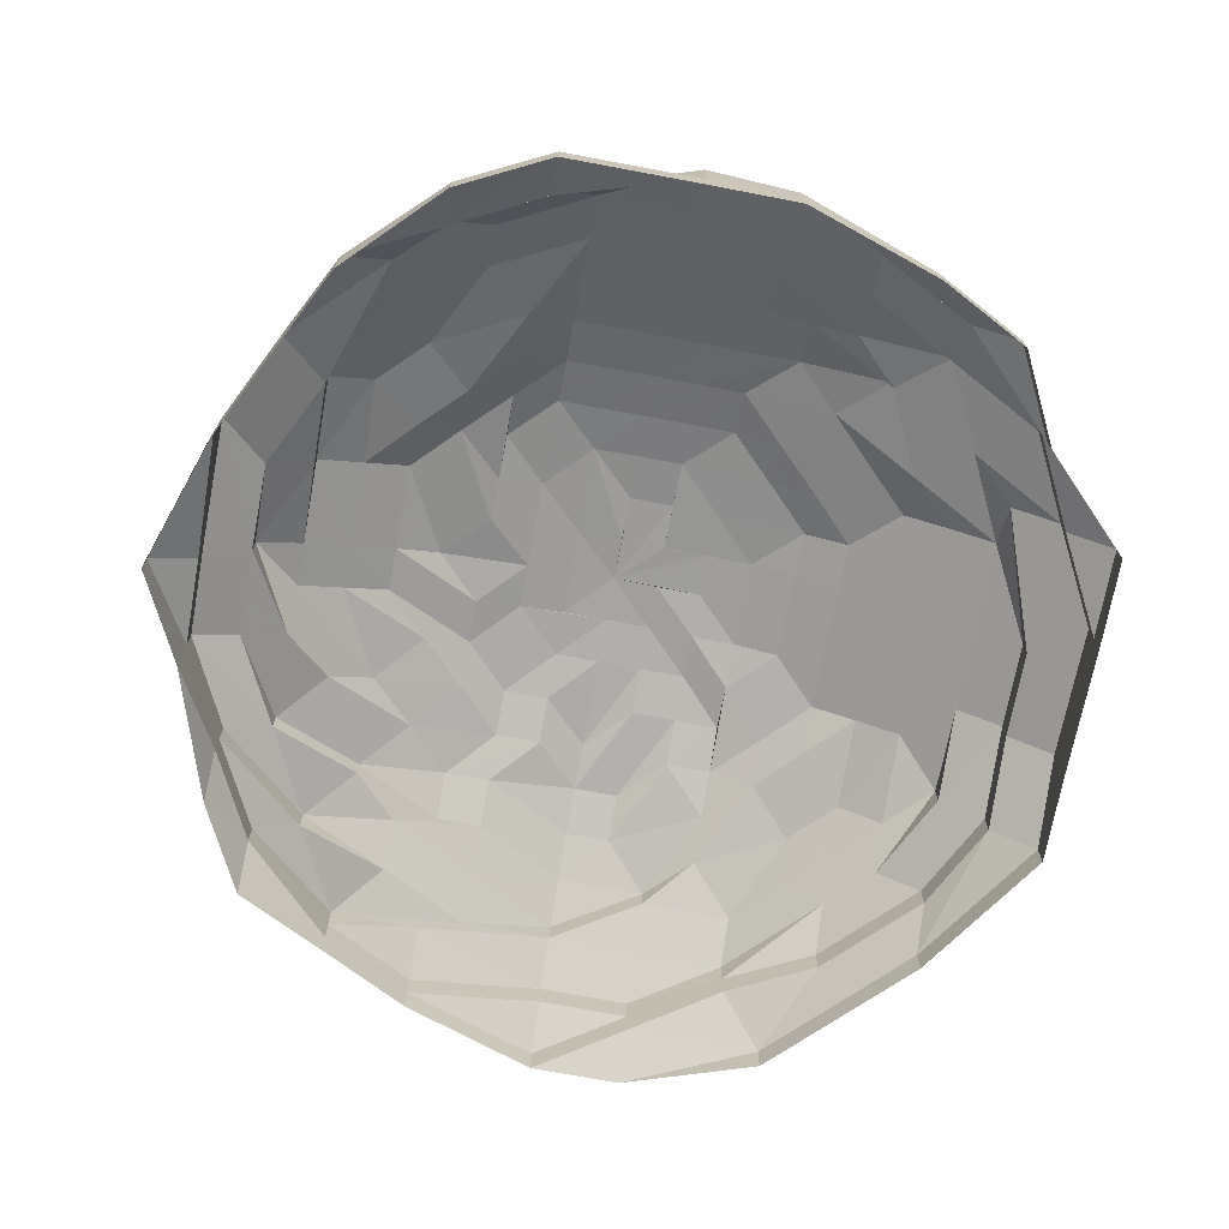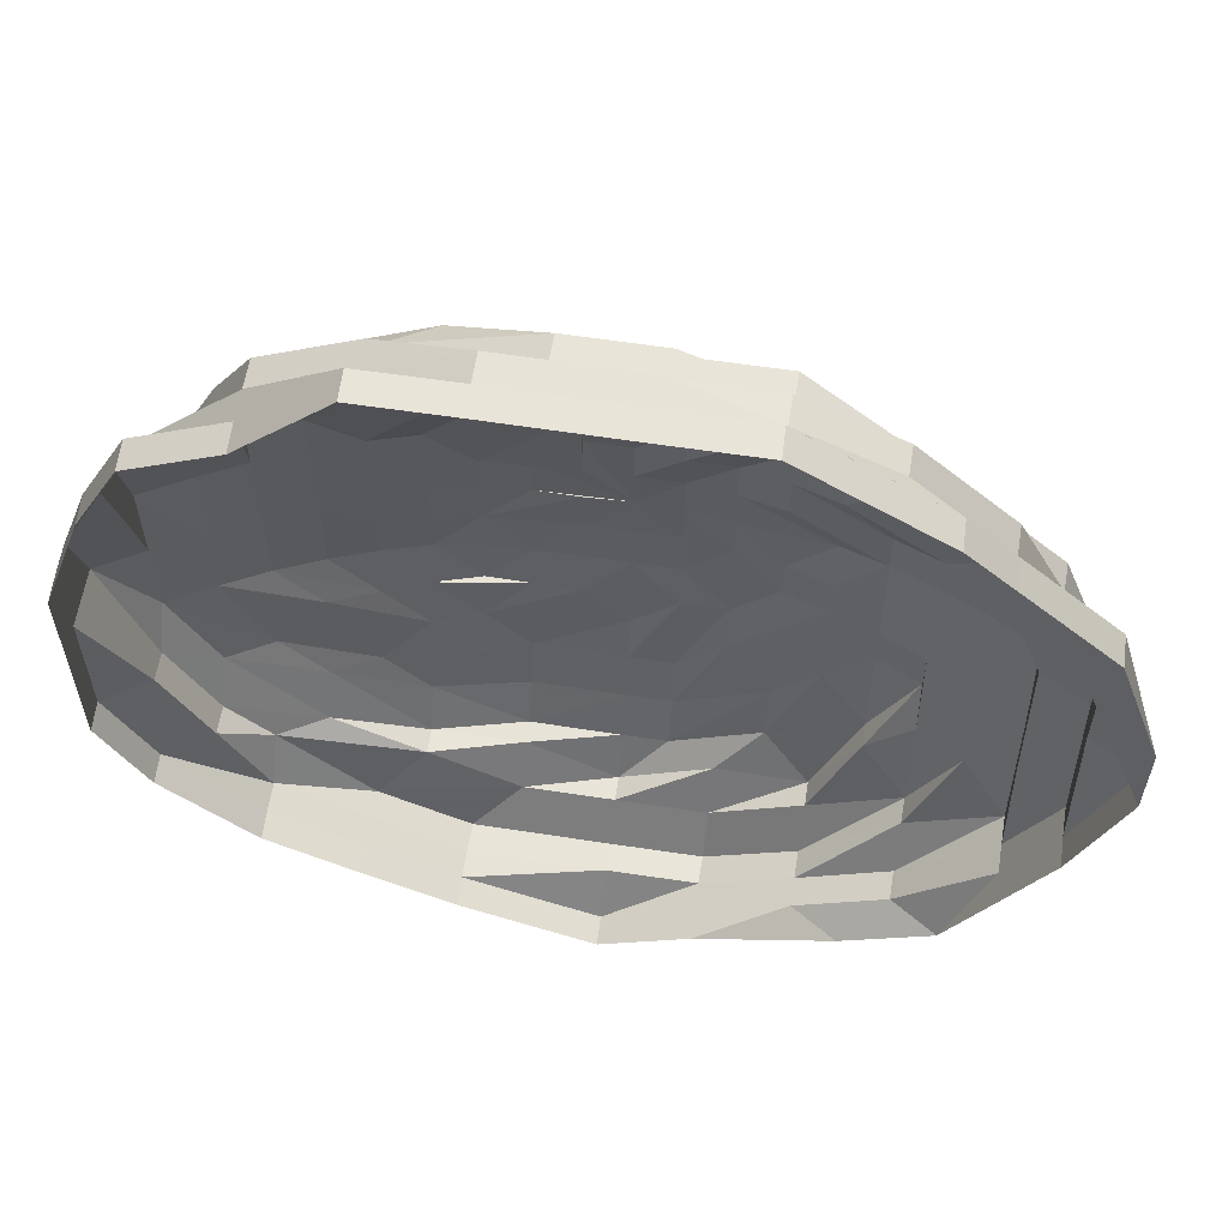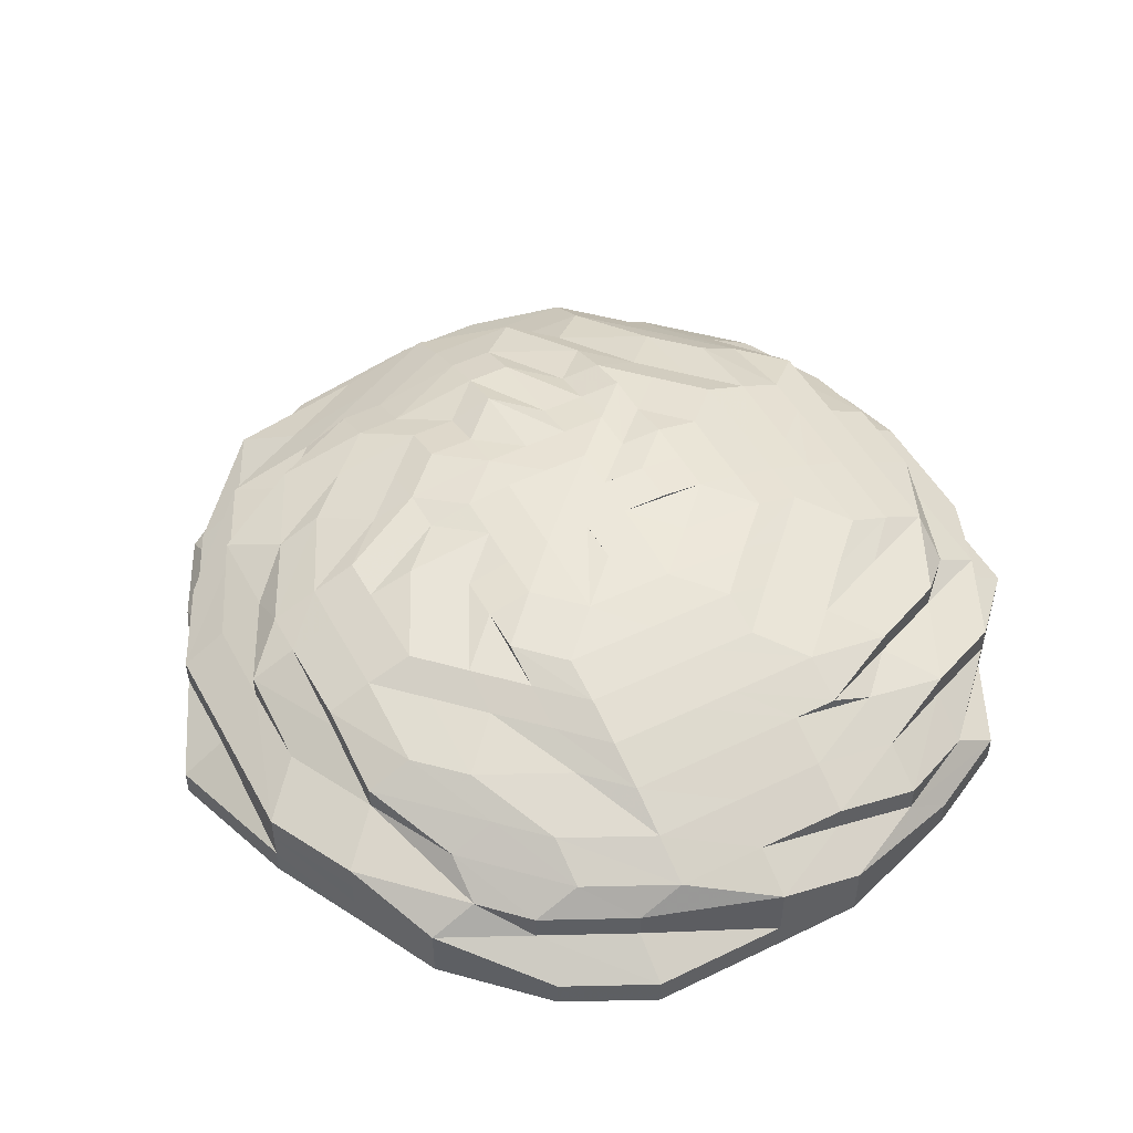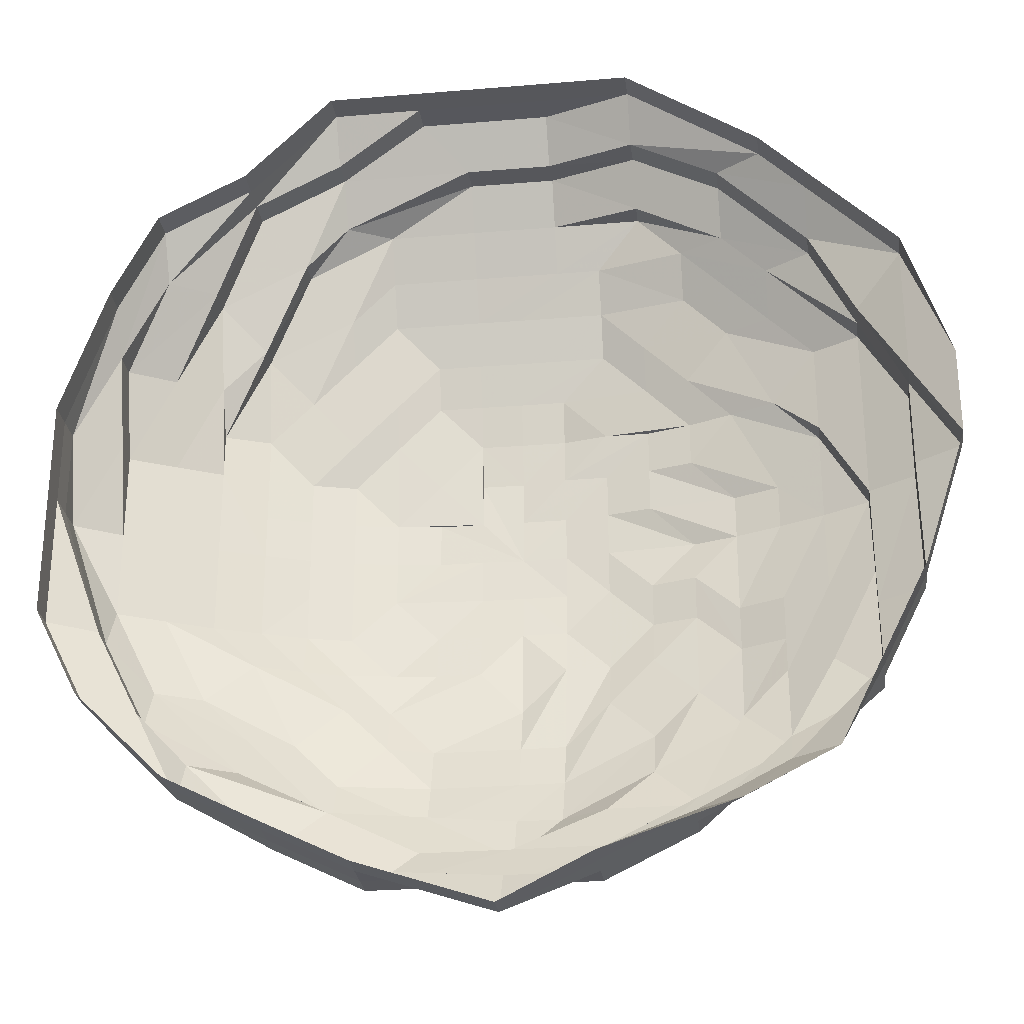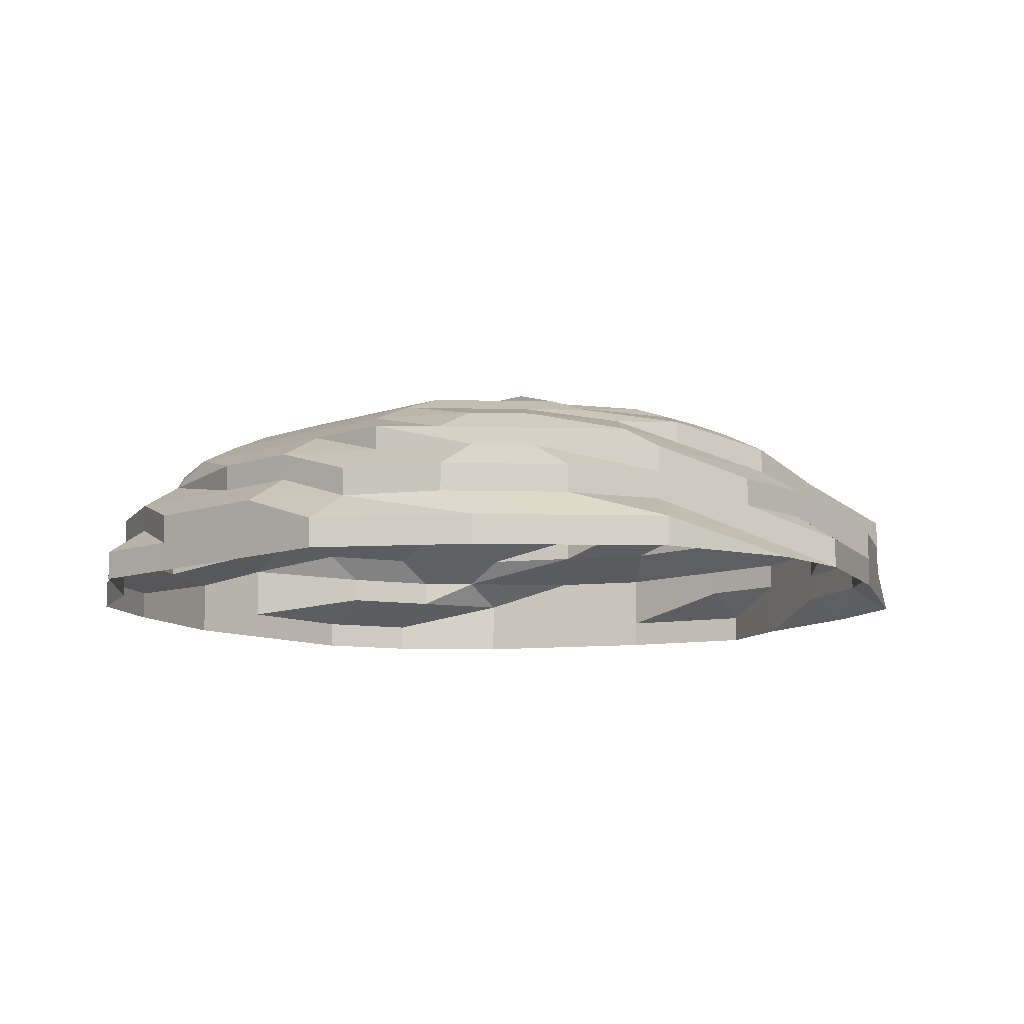
<metadata>
{"format":"obj","ext":"obj","renderer":"f3d","projection":"perspective","resolution":1024,"background":"white","views":[{"elev":-71.1,"azim":79.3,"up":"+Z"},{"elev":60.6,"azim":-171.1,"up":"+Y"},{"elev":49.9,"azim":61.9,"up":"+Z"},{"elev":-27.6,"azim":-172.7,"up":"+Y"},{"elev":-10.3,"azim":-138.3,"up":"+Z"}]}
</metadata>
<code>
o 12418
v 2170 1869 8.135
v 2170 1869 8.135
v 2170 1869 8.142
v 2170 1869 8.142
v 2170 1869 8.135
v 2170 1869 8.142
v 2170 1869 8.135
v 2170 1869 8.142
v 2170 1869 8.135
v 2170 1869 8.142
v 2170 1869 8.135
v 2170 1869 8.148
v 2170 1869 8.142
v 2170 1869 8.135
v 2170 1869 8.148
v 2170 1869 8.148
v 2170 1869 8.142
v 2170 1869 8.135
v 2170 1869 8.148
v 2170 1869 8.142
v 2170 1869 8.135
v 2170 1869 8.148
v 2170 1869 8.142
v 2170 1869 8.135
v 2170 1869 8.148
v 2170 1869 8.142
v 2170 1869 8.135
v 2170 1869 8.148
v 2170 1869 8.142
v 2170 1869 8.135
v 2170 1869 8.148
v 2170 1869 8.142
v 2170 1869 8.135
v 2170 1869 8.148
v 2170 1869 8.142
v 2170 1869 8.135
v 2170 1869 8.148
v 2170 1869 8.142
v 2170 1869 8.135
v 2170 1869 8.148
v 2170 1869 8.142
v 2170 1869 8.135
v 2170 1869 8.148
v 2170 1869 8.142
v 2170 1869 8.135
v 2170 1869 8.148
v 2170 1869 8.142
v 2170 1869 8.135
v 2170 1869 8.148
v 2170 1869 8.142
v 2170 1869 8.135
v 2170 1869 8.148
v 2170 1869 8.142
v 2170 1869 8.135
v 2170 1869 8.148
v 2170 1869 8.142
v 2170 1869 8.135
v 2170 1869 8.148
v 2170 1869 8.142
v 2170 1869 8.135
v 2170 1869 8.148
v 2170 1869 8.142
v 2170 1869 8.135
v 2170 1869 8.148
v 2170 1869 8.142
v 2170 1869 8.135
v 2170 1869 8.148
v 2170 1869 8.142
v 2170 1869 8.135
v 2170 1869 8.148
v 2170 1869 8.142
v 2170 1869 8.148
v 2170 1869 8.148
v 2170 1869 8.148
v 2170 1869 8.154
v 2170 1869 8.148
v 2170 1869 8.154
v 2170 1869 8.154
v 2170 1869 8.154
v 2170 1869 8.154
v 2170 1869 8.16
v 2170 1869 8.154
v 2170 1869 8.16
v 2170 1869 8.16
v 2170 1869 8.154
v 2170 1869 8.16
v 2170 1869 8.154
v 2170 1869 8.16
v 2170 1869 8.154
v 2170 1869 8.16
v 2170 1869 8.154
v 2170 1869 8.16
v 2170 1869 8.154
v 2170 1869 8.16
v 2170 1869 8.154
v 2170 1869 8.16
v 2170 1869 8.154
v 2170 1869 8.16
v 2170 1869 8.154
v 2170 1869 8.16
v 2170 1869 8.154
v 2170 1869 8.16
v 2170 1869 8.154
v 2170 1869 8.16
v 2170 1869 8.154
v 2170 1869 8.16
v 2170 1869 8.154
v 2170 1869 8.16
v 2170 1869 8.154
v 2170 1869 8.16
v 2170 1869 8.154
v 2170 1869 8.16
v 2170 1869 8.154
v 2170 1869 8.16
v 2170 1869 8.154
v 2170 1869 8.16
v 2170 1869 8.154
v 2170 1869 8.16
v 2170 1869 8.154
v 2170 1869 8.16
v 2170 1869 8.154
v 2170 1869 8.16
v 2170 1869 8.16
v 2170 1869 8.16
v 2170 1869 8.165
v 2170 1869 8.16
v 2170 1869 8.165
v 2170 1869 8.165
v 2170 1869 8.165
v 2170 1869 8.165
v 2170 1869 8.17
v 2170 1869 8.165
v 2170 1869 8.17
v 2170 1869 8.17
v 2170 1869 8.165
v 2170 1869 8.17
v 2170 1869 8.165
v 2170 1869 8.17
v 2170 1869 8.165
v 2170 1869 8.17
v 2170 1869 8.165
v 2170 1869 8.17
v 2170 1869 8.165
v 2170 1869 8.17
v 2170 1869 8.165
v 2170 1869 8.17
v 2170 1869 8.165
v 2170 1869 8.17
v 2170 1869 8.165
v 2170 1869 8.17
v 2170 1869 8.165
v 2170 1869 8.17
v 2170 1869 8.165
v 2170 1869 8.17
v 2170 1869 8.165
v 2170 1869 8.17
v 2170 1869 8.165
v 2170 1869 8.17
v 2170 1869 8.165
v 2170 1869 8.17
v 2170 1869 8.165
v 2170 1869 8.17
v 2170 1869 8.165
v 2170 1869 8.17
v 2170 1869 8.165
v 2170 1869 8.17
v 2170 1869 8.165
v 2170 1869 8.17
v 2170 1869 8.165
v 2170 1869 8.17
v 2170 1869 8.165
v 2170 1869 8.17
v 2170 1869 8.17
v 2170 1869 8.17
v 2170 1869 8.175
v 2170 1869 8.17
v 2170 1869 8.175
v 2170 1869 8.175
v 2170 1869 8.175
v 2170 1869 8.175
v 2170 1869 8.178
v 2170 1869 8.175
v 2170 1869 8.178
v 2170 1869 8.178
v 2170 1869 8.175
v 2170 1869 8.178
v 2170 1869 8.181
v 2170 1869 8.181
v 2170 1869 8.175
v 2170 1869 8.178
v 2170 1869 8.181
v 2170 1869 8.183
v 2170 1869 8.183
v 2170 1869 8.185
v 2170 1869 8.183
v 2170 1869 8.183
v 2170 1869 8.185
v 2170 1869 8.181
v 2170 1869 8.181
v 2170 1869 8.178
v 2170 1869 8.175
v 2170 1869 8.178
v 2170 1869 8.175
v 2170 1869 8.178
v 2170 1869 8.175
v 2170 1869 8.178
v 2170 1869 8.178
v 2170 1869 8.181
v 2170 1869 8.178
v 2170 1869 8.175
v 2170 1869 8.178
v 2170 1869 8.175
v 2170 1869 8.178
v 2170 1869 8.181
v 2170 1869 8.175
v 2170 1869 8.178
v 2170 1869 8.175
v 2170 1869 8.178
v 2170 1869 8.181
v 2170 1869 8.181
v 2170 1869 8.181
v 2170 1869 8.175
v 2170 1869 8.178
v 2170 1869 8.181
v 2170 1869 8.175
v 2170 1869 8.178
v 2170 1869 8.181
v 2170 1869 8.183
v 2170 1869 8.183
v 2170 1869 8.185
v 2170 1869 8.183
v 2170 1869 8.183
v 2170 1869 8.185
v 2170 1869 8.183
v 2170 1869 8.183
v 2170 1869 8.181
v 2170 1869 8.183
v 2170 1869 8.185
v 2170 1869 8.183
v 2170 1869 8.185
v 2170 1869 8.185
v 2170 1869 8.185
v 2170 1869 8.183
v 2170 1869 8.185
v 2170 1869 8.185
v 2170 1869 8.185
v 2170 1869 8.185
v 2170 1869 8.185
v 2170 1869 8.181
v 2170 1869 8.183
v 2170 1869 8.181
v 2170 1869 8.185
v 2170 1869 8.185
v 2170 1869 8.183
v 2170 1869 8.185
v 2170 1869 8.185
v 2170 1869 8.185
v 2170 1869 8.185
v 2170 1869 8.183
v 2170 1869 8.185
v 2170 1869 8.185
v 2170 1869 8.185
v 2170 1869 8.185
v 2170 1869 8.185
v 2170 1869 8.185
v 2170 1869 8.185
v 2170 1869 8.185
v 2170 1869 8.183
v 2170 1869 8.183
v 2170 1869 8.183
v 2170 1869 8.181
v 2170 1869 8.181
v 2170 1869 8.181
v 2170 1869 8.181
v 2170 1869 8.178
v 2170 1869 8.178
v 2170 1869 8.181
v 2170 1869 8.178
v 2170 1869 8.178
v 2170 1869 8.181
v 2170 1869 8.175
v 2170 1869 8.178
v 2170 1869 8.175
v 2170 1869 8.178
v 2170 1869 8.175
v 2170 1869 8.181
v 2170 1869 8.178
v 2170 1869 8.175
v 2170 1869 8.181
v 2170 1869 8.178
v 2170 1869 8.175
v 2170 1869 8.181
v 2170 1869 8.183
v 2170 1869 8.185
v 2170 1869 8.183
v 2170 1869 8.185
v 2170 1869 8.183
v 2170 1869 8.178
v 2170 1869 8.181
v 2170 1869 8.175
v 2170 1869 8.178
v 2170 1869 8.175
v 2170 1869 8.181
v 2170 1869 8.178
v 2170 1869 8.175
v 2170 1869 8.181
v 2170 1869 8.178
v 2170 1869 8.181
v 2170 1869 8.178
v 2170 1869 8.181
v 2170 1869 8.185
v 2170 1869 8.183
v 2170 1869 8.185
v 2170 1869 8.185
v 2170 1869 8.183
v 2170 1869 8.185
v 2170 1869 8.185
v 2170 1869 8.183
v 2170 1869 8.185
v 2170 1869 8.185
v 2170 1869 8.185
v 2170 1869 8.185
v 2170 1869 8.185
v 2170 1869 8.185
f 1 2 3
f 3 2 4
f 2 5 4
f 6 1 3
f 7 1 6
f 4 5 8
f 5 9 8
f 10 7 6
f 11 7 10
f 6 3 12
f 13 11 10
f 14 11 13
f 10 6 15
f 15 6 12
f 13 10 16
f 16 10 15
f 17 14 13
f 18 14 17
f 19 13 16
f 17 13 19
f 20 18 17
f 21 18 20
f 22 17 19
f 20 17 22
f 23 21 20
f 24 21 23
f 25 20 22
f 23 20 25
f 26 24 23
f 27 24 26
f 28 23 25
f 26 23 28
f 29 27 26
f 30 27 29
f 31 26 28
f 29 26 31
f 32 30 29
f 33 30 32
f 34 29 31
f 32 29 34
f 35 33 32
f 36 33 35
f 37 32 34
f 35 32 37
f 38 36 35
f 39 36 38
f 40 35 37
f 38 35 40
f 41 39 38
f 42 39 41
f 43 38 40
f 41 38 43
f 44 42 41
f 45 42 44
f 46 41 43
f 44 41 46
f 47 45 44
f 48 45 47
f 49 44 46
f 47 44 49
f 50 48 47
f 51 48 50
f 52 47 49
f 50 47 52
f 53 51 50
f 54 51 53
f 55 50 52
f 53 50 55
f 56 54 53
f 57 54 56
f 58 53 55
f 56 53 58
f 59 57 56
f 60 57 59
f 61 56 58
f 59 56 61
f 62 60 59
f 63 60 62
f 64 59 61
f 62 59 64
f 65 63 62
f 66 63 65
f 67 62 64
f 65 62 67
f 68 66 65
f 69 66 68
f 70 65 67
f 68 65 70
f 71 69 68
f 9 69 71
f 8 9 71
f 71 68 72
f 72 68 70
f 8 71 73
f 73 71 72
f 74 8 73
f 4 8 74
f 73 72 75
f 76 4 74
f 3 4 76
f 12 3 76
f 74 73 77
f 77 73 75
f 76 74 78
f 78 74 77
f 12 76 79
f 79 76 78
f 80 12 79
f 15 12 80
f 79 78 81
f 82 15 80
f 16 15 82
f 80 79 83
f 83 79 81
f 82 80 84
f 84 80 83
f 85 16 82
f 19 16 85
f 86 82 84
f 85 82 86
f 87 19 85
f 22 19 87
f 88 85 86
f 87 85 88
f 89 22 87
f 25 22 89
f 90 87 88
f 89 87 90
f 91 25 89
f 28 25 91
f 92 89 90
f 91 89 92
f 93 28 91
f 31 28 93
f 94 91 92
f 93 91 94
f 95 31 93
f 34 31 95
f 96 93 94
f 95 93 96
f 97 34 95
f 37 34 97
f 98 95 96
f 97 95 98
f 99 37 97
f 40 37 99
f 100 97 98
f 99 97 100
f 101 40 99
f 43 40 101
f 102 99 100
f 101 99 102
f 103 43 101
f 46 43 103
f 104 101 102
f 103 101 104
f 105 46 103
f 49 46 105
f 106 103 104
f 105 103 106
f 107 49 105
f 52 49 107
f 108 105 106
f 107 105 108
f 109 52 107
f 55 52 109
f 110 107 108
f 109 107 110
f 111 55 109
f 58 55 111
f 112 109 110
f 111 109 112
f 113 58 111
f 61 58 113
f 114 111 112
f 113 111 114
f 115 61 113
f 64 61 115
f 116 113 114
f 115 113 116
f 117 64 115
f 67 64 117
f 118 115 116
f 117 115 118
f 119 67 117
f 70 67 119
f 120 117 118
f 119 117 120
f 121 70 119
f 72 70 121
f 75 72 121
f 121 119 122
f 122 119 120
f 75 121 123
f 123 121 122
f 124 75 123
f 77 75 124
f 123 122 125
f 126 77 124
f 78 77 126
f 81 78 126
f 124 123 127
f 127 123 125
f 126 124 128
f 128 124 127
f 81 126 129
f 129 126 128
f 130 81 129
f 83 81 130
f 129 128 131
f 132 83 130
f 84 83 132
f 130 129 133
f 133 129 131
f 132 130 134
f 134 130 133
f 135 84 132
f 86 84 135
f 136 132 134
f 135 132 136
f 137 86 135
f 88 86 137
f 138 135 136
f 137 135 138
f 139 88 137
f 90 88 139
f 140 137 138
f 139 137 140
f 141 90 139
f 92 90 141
f 142 139 140
f 141 139 142
f 143 92 141
f 94 92 143
f 144 141 142
f 143 141 144
f 145 94 143
f 96 94 145
f 146 143 144
f 145 143 146
f 147 96 145
f 98 96 147
f 148 145 146
f 147 145 148
f 149 98 147
f 100 98 149
f 150 147 148
f 149 147 150
f 151 100 149
f 102 100 151
f 152 149 150
f 151 149 152
f 153 102 151
f 104 102 153
f 154 151 152
f 153 151 154
f 155 104 153
f 106 104 155
f 156 153 154
f 155 153 156
f 157 106 155
f 108 106 157
f 158 155 156
f 157 155 158
f 159 108 157
f 110 108 159
f 160 157 158
f 159 157 160
f 161 110 159
f 112 110 161
f 162 159 160
f 161 159 162
f 163 112 161
f 114 112 163
f 164 161 162
f 163 161 164
f 165 114 163
f 116 114 165
f 166 163 164
f 165 163 166
f 167 116 165
f 118 116 167
f 168 165 166
f 167 165 168
f 169 118 167
f 120 118 169
f 170 167 168
f 169 167 170
f 171 120 169
f 122 120 171
f 125 122 171
f 171 169 172
f 172 169 170
f 125 171 173
f 173 171 172
f 174 125 173
f 127 125 174
f 173 172 175
f 176 127 174
f 128 127 176
f 131 128 176
f 174 173 177
f 177 173 175
f 176 174 178
f 178 174 177
f 131 176 179
f 179 176 178
f 180 131 179
f 133 131 180
f 179 178 181
f 182 133 180
f 134 133 182
f 180 179 183
f 183 179 181
f 182 180 184
f 184 180 183
f 185 134 182
f 136 134 185
f 186 182 184
f 185 182 186
f 184 183 187
f 183 181 187
f 186 184 188
f 188 184 187
f 189 136 185
f 138 136 189
f 190 185 186
f 189 185 190
f 191 186 188
f 190 186 191
f 188 187 192
f 191 188 192
f 192 193 194
f 192 187 195
f 196 191 192
f 196 192 197
f 198 190 191
f 198 191 196
f 187 199 195
f 200 190 198
f 200 189 190
f 187 181 199
f 201 189 200
f 201 138 189
f 140 138 201
f 181 202 199
f 181 178 202
f 178 177 202
f 203 140 201
f 142 140 203
f 203 201 204
f 204 201 200
f 205 142 203
f 144 142 205
f 206 203 204
f 205 203 206
f 207 206 208
f 209 205 206
f 210 144 205
f 210 205 209
f 146 144 210
f 211 210 209
f 212 146 210
f 212 210 211
f 148 146 212
f 211 213 214
f 215 148 212
f 150 148 215
f 216 212 211
f 215 212 216
f 217 150 215
f 152 150 217
f 218 215 216
f 217 215 218
f 216 211 219
f 219 211 220
f 218 216 221
f 221 216 219
f 222 152 217
f 154 152 222
f 223 217 218
f 222 217 223
f 224 218 221
f 223 218 224
f 225 154 222
f 156 154 225
f 226 222 223
f 225 222 226
f 227 223 224
f 226 223 227
f 224 221 228
f 227 224 228
f 228 221 229
f 221 219 229
f 228 229 230
f 231 227 228
f 229 219 232
f 229 232 230
f 219 220 232
f 233 234 230
f 232 235 230
f 232 220 235
f 220 236 235
f 231 237 238
f 239 231 240
f 241 235 242
f 235 236 243
f 235 243 244
f 244 243 245
f 242 245 246
f 247 248 246
f 236 249 243
f 236 206 249
f 206 204 249
f 243 249 250
f 243 250 245
f 249 204 251
f 249 251 250
f 204 200 251
f 251 200 198
f 251 198 250
f 250 198 196
f 250 196 245
f 245 196 197
f 245 197 252
f 253 254 247
f 255 256 252
f 256 233 252
f 257 258 252
f 258 259 260
f 261 260 252
f 260 262 252
f 262 254 263
f 262 264 265
f 266 267 265
f 260 268 262
f 269 254 262
f 268 269 262
f 270 268 260
f 195 270 260
f 195 199 270
f 268 271 269
f 199 272 270
f 199 202 272
f 270 273 268
f 273 271 268
f 272 273 270
f 271 274 269
f 202 275 272
f 272 275 273
f 202 177 275
f 177 175 275
f 273 276 271
f 275 276 273
f 275 175 276
f 277 278 274
f 276 279 280
f 175 281 276
f 175 172 281
f 276 281 282
f 172 170 281
f 281 170 283
f 281 283 282
f 170 168 283
f 282 283 284
f 282 284 274
f 283 168 285
f 283 285 284
f 168 166 285
f 274 284 286
f 274 286 269
f 269 286 254
f 284 287 286
f 284 285 287
f 285 166 288
f 285 288 287
f 166 164 288
f 286 287 289
f 286 289 254
f 287 288 290
f 287 290 289
f 288 164 291
f 288 291 290
f 164 162 291
f 289 292 254
f 289 290 292
f 254 292 293
f 254 293 294
f 294 295 296
f 293 297 294
f 290 298 292
f 290 291 298
f 292 299 293
f 293 299 297
f 292 298 299
f 291 162 300
f 291 300 298
f 162 160 300
f 298 301 299
f 298 300 301
f 300 160 302
f 300 302 301
f 160 158 302
f 299 301 303
f 299 303 297
f 301 302 304
f 301 304 303
f 302 158 305
f 302 305 304
f 158 156 305
f 305 156 225
f 303 306 297
f 303 304 306
f 297 306 231
f 306 227 231
f 306 226 227
f 305 225 307
f 307 225 226
f 304 305 307
f 307 226 306
f 304 307 306
f 308 309 310
f 311 312 313
f 314 315 316
f 317 318 319
f 320 321 322
f 323 324 322

</code>
